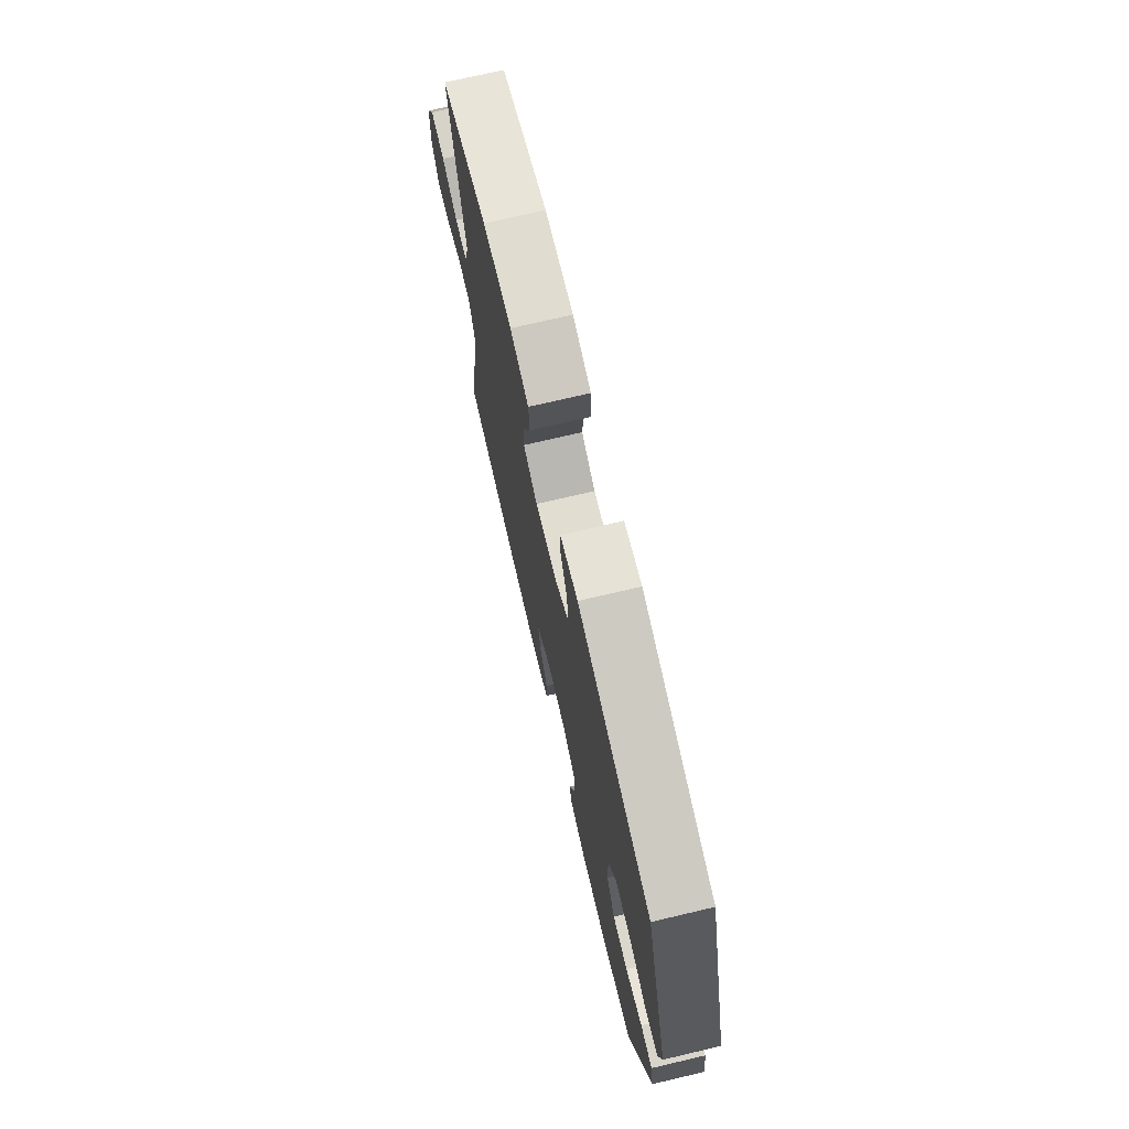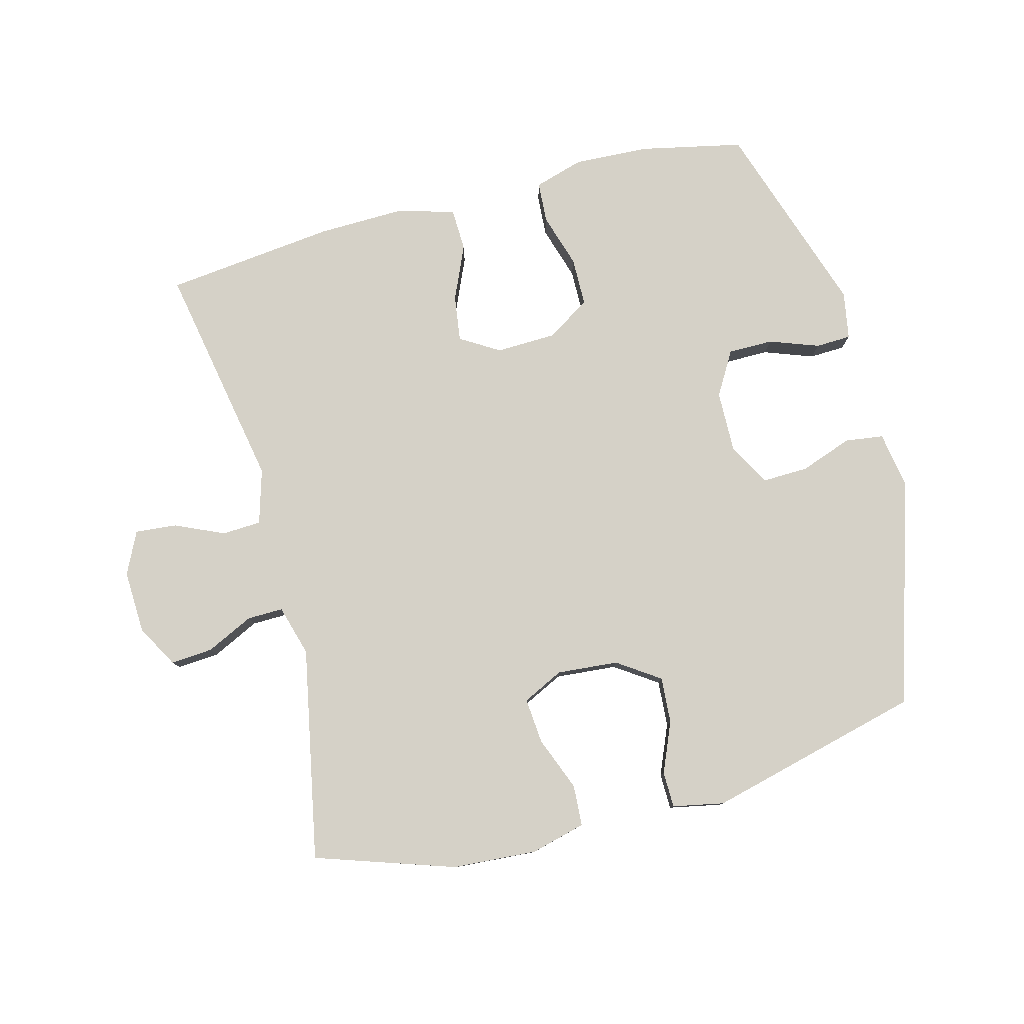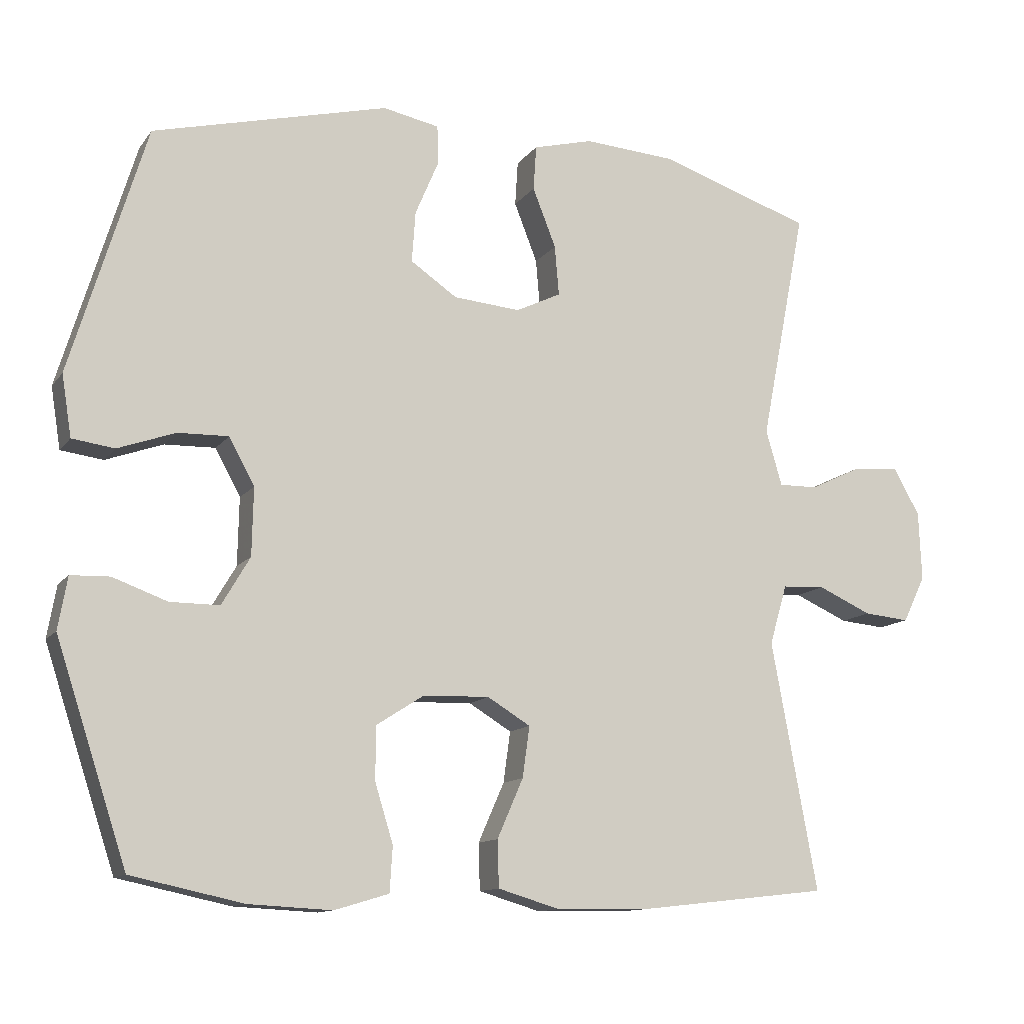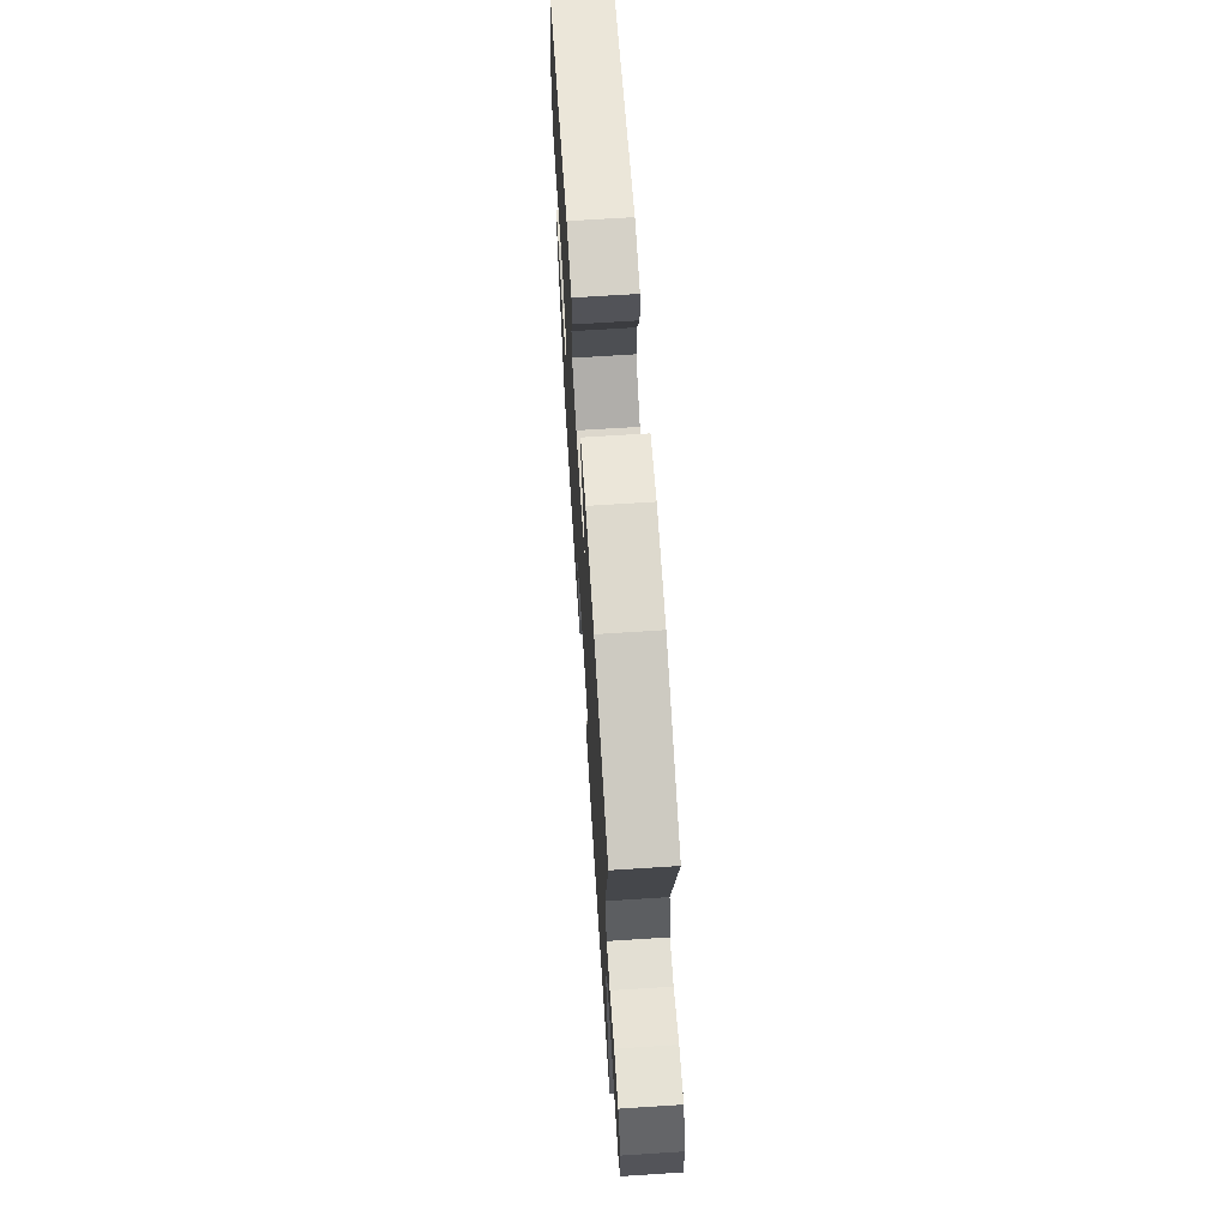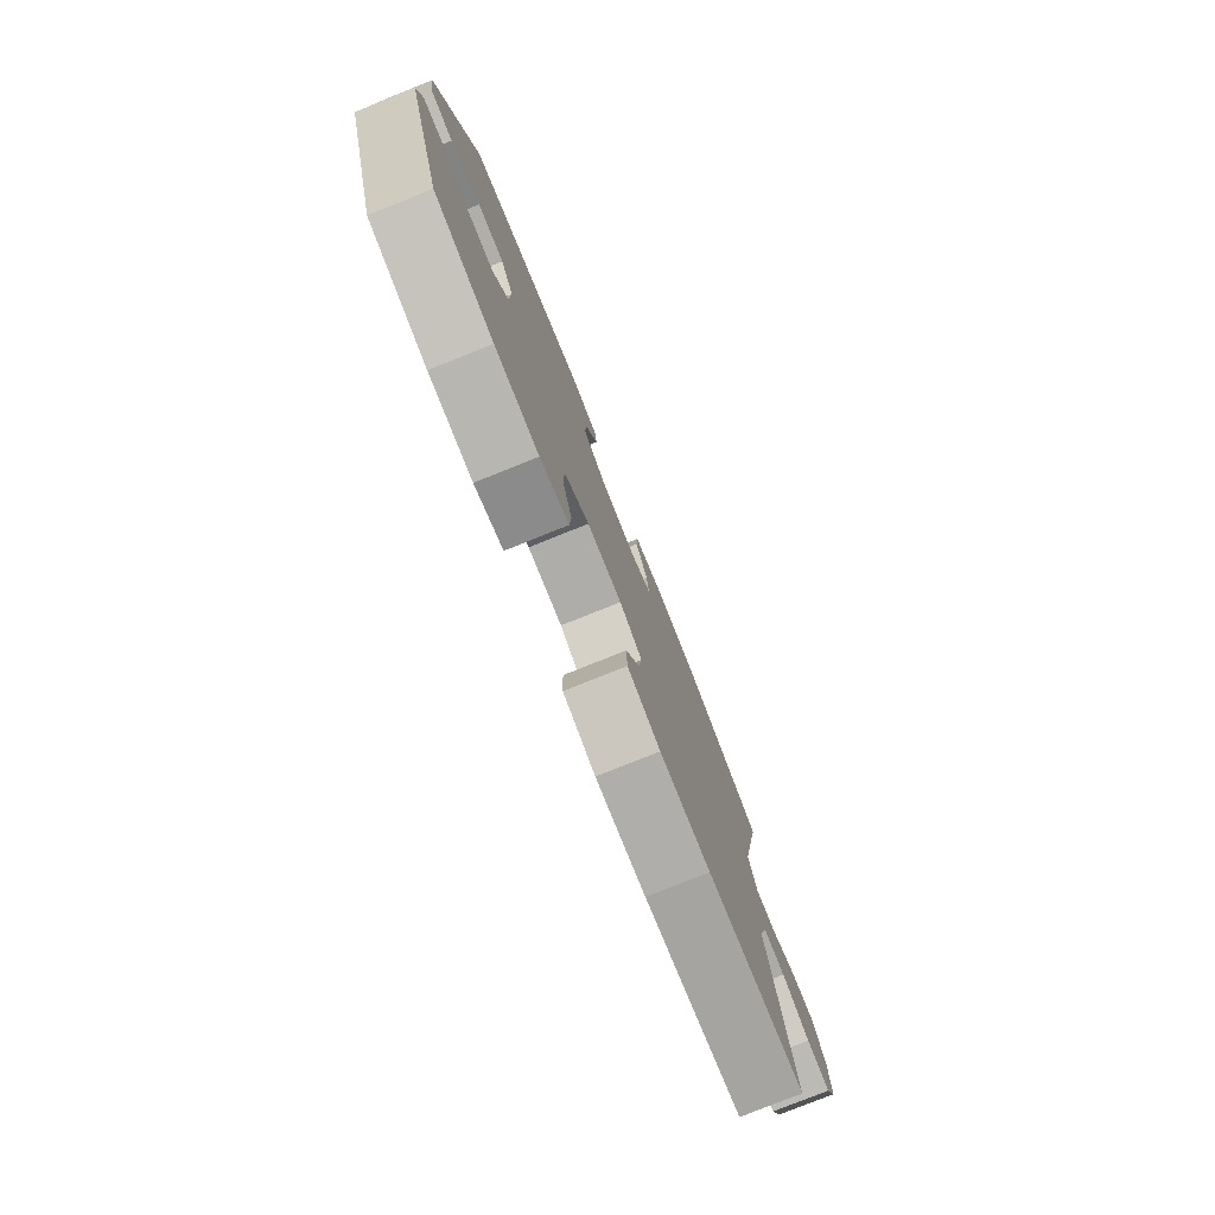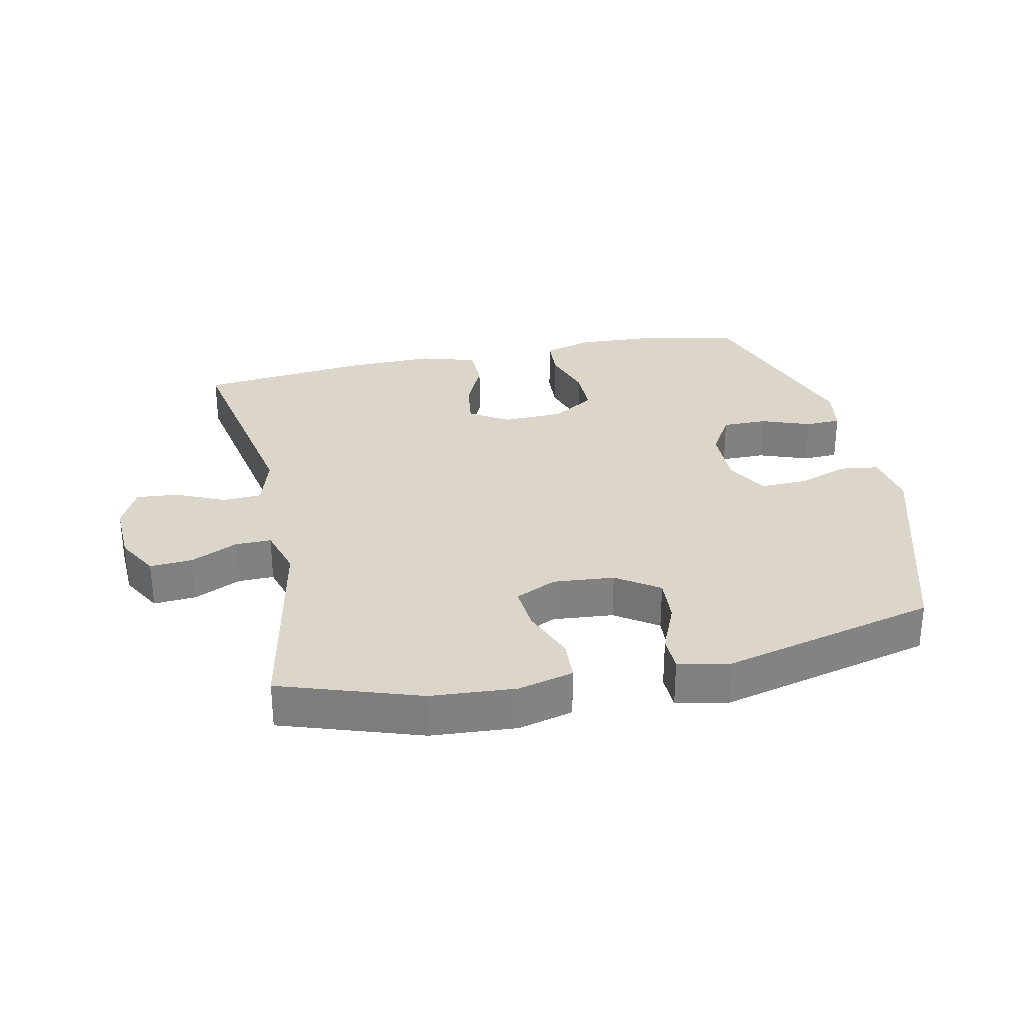
<metadata>
{"format":"obj","ext":"obj","renderer":"f3d","projection":"perspective","resolution":1024,"background":"white","views":[{"elev":73.0,"azim":76.8,"up":"+Z"},{"elev":79.6,"azim":-14.7,"up":"+Y"},{"elev":-12.2,"azim":157.7,"up":"+Z"},{"elev":68.1,"azim":-93.7,"up":"+Z"},{"elev":-78.9,"azim":111.8,"up":"+Z"},{"elev":29.9,"azim":-12.0,"up":"+Y"}]}
</metadata>
<code>
v 0.5 0.07 -0.5
v 0.341 0.07 -0.534
v 0.223 0.07 -0.54
v 0.146 0.07 -0.517
v 0.142 0.07 -0.453
v 0.168 0.07 -0.369
v 0.167 0.07 -0.294
v 0.1 0.07 -0.251
v 0.006 0.07 -0.248
v -0.055 0.07 -0.285
v -0.045 0.07 -0.357
v -0.008 0.07 -0.441
v -0.01 0.07 -0.507
v -0.098 0.07 -0.533
v -0.234 0.07 -0.53
v -0.5 0.07 -0.5
v -0.435 0.07 -0.147
v -0.46 0.07 -0.062
v -0.521 0.07 -0.059
v -0.597 0.07 -0.093
v -0.662 0.07 -0.099
v -0.694 0.07 -0.033
v -0.69 0.07 0.065
v -0.653 0.07 0.131
v -0.587 0.07 0.126
v -0.514 0.07 0.091
v -0.458 0.07 0.09
v -0.435 0.07 0.169
v -0.5 0.07 0.5
v -0.284 0.07 0.572
v -0.152 0.07 0.581
v -0.067 0.07 0.559
v -0.063 0.07 0.495
v -0.096 0.07 0.411
v -0.102 0.07 0.34
v -0.038 0.07 0.309
v 0.057 0.07 0.317
v 0.123 0.07 0.362
v 0.118 0.07 0.434
v 0.085 0.07 0.512
v 0.086 0.07 0.568
v 0.166 0.07 0.584
v 0.5 0.07 0.5
v 0.607 0.07 0.148
v 0.593 0.07 0.061
v 0.533 0.07 0.053
v 0.452 0.07 0.082
v 0.38 0.07 0.084
v 0.344 0.07 0.018
v 0.346 0.07 -0.078
v 0.386 0.07 -0.146
v 0.456 0.07 -0.146
v 0.533 0.07 -0.118
v 0.588 0.07 -0.12
v 0.601 0.07 -0.194
v 0.5 0 -0.5
v 0.341 0 -0.534
v 0.223 0 -0.54
v 0.146 0 -0.517
v 0.142 0 -0.453
v 0.168 0 -0.369
v 0.167 0 -0.294
v 0.1 0 -0.251
v 0.006 0 -0.248
v -0.055 0 -0.285
v -0.045 0 -0.357
v -0.008 0 -0.441
v -0.01 0 -0.507
v -0.098 0 -0.533
v -0.234 0 -0.53
v -0.5 0 -0.5
v -0.435 0 -0.147
v -0.46 0 -0.062
v -0.521 0 -0.059
v -0.597 0 -0.093
v -0.662 0 -0.099
v -0.694 0 -0.033
v -0.69 0 0.065
v -0.653 0 0.131
v -0.587 0 0.126
v -0.514 0 0.091
v -0.458 0 0.09
v -0.435 0 0.169
v -0.5 0 0.5
v -0.284 0 0.572
v -0.152 0 0.581
v -0.067 0 0.559
v -0.063 0 0.495
v -0.096 0 0.411
v -0.102 0 0.34
v -0.038 0 0.309
v 0.057 0 0.317
v 0.123 0 0.362
v 0.118 0 0.434
v 0.085 0 0.512
v 0.086 0 0.568
v 0.166 0 0.584
v 0.5 0 0.5
v 0.607 0 0.148
v 0.593 0 0.061
v 0.533 0 0.053
v 0.452 0 0.082
v 0.38 0 0.084
v 0.344 0 0.018
v 0.346 0 -0.078
v 0.386 0 -0.146
v 0.456 0 -0.146
v 0.533 0 -0.118
v 0.588 0 -0.12
v 0.601 0 -0.194
f 4 5 6
f 3 4 6
f 2 3 6
f 1 2 6
f 55 1 6
f 54 55 6
f 53 54 6
f 52 53 6
f 51 52 6 7
f 50 51 7 8
f 49 50 8 9
f 48 49 9 10
f 45 46 47
f 44 45 47
f 43 44 47
f 42 43 47
f 41 42 47
f 40 41 47
f 39 40 47
f 38 39 47 48
f 37 38 48 10
f 32 33 34
f 31 32 34
f 30 31 34
f 29 30 34
f 28 29 34
f 27 28 34 35
f 24 25 26
f 23 24 26
f 22 23 26
f 21 22 26
f 20 21 26
f 19 20 26
f 18 19 26 27
f 27 35 36
f 18 27 36
f 17 18 36
f 15 16 17
f 14 15 17
f 13 14 17
f 12 13 17
f 11 12 17
f 17 36 37 10
f 10 11 17
f 61 60 59
f 61 59 58
f 61 58 57
f 61 57 56
f 61 56 110
f 61 110 109
f 61 109 108
f 61 108 107
f 62 61 107 106
f 63 62 106 105
f 64 63 105 104
f 65 64 104 103
f 102 101 100
f 102 100 99
f 102 99 98
f 102 98 97
f 102 97 96
f 102 96 95
f 102 95 94
f 103 102 94 93
f 65 103 93 92
f 89 88 87
f 89 87 86
f 89 86 85
f 89 85 84
f 89 84 83
f 90 89 83 82
f 81 80 79
f 81 79 78
f 81 78 77
f 81 77 76
f 81 76 75
f 81 75 74
f 82 81 74 73
f 91 90 82
f 91 82 73
f 91 73 72
f 72 71 70
f 72 70 69
f 72 69 68
f 72 68 67
f 72 67 66
f 65 92 91 72
f 72 66 65
f 1 56 57 2
f 2 57 58 3
f 3 58 59 4
f 4 59 60 5
f 5 60 61 6
f 6 61 62 7
f 7 62 63 8
f 8 63 64 9
f 9 64 65 10
f 10 65 66 11
f 11 66 67 12
f 12 67 68 13
f 13 68 69 14
f 14 69 70 15
f 15 70 71 16
f 16 71 72 17
f 17 72 73 18
f 18 73 74 19
f 19 74 75 20
f 20 75 76 21
f 21 76 77 22
f 22 77 78 23
f 23 78 79 24
f 24 79 80 25
f 25 80 81 26
f 26 81 82 27
f 27 82 83 28
f 28 83 84 29
f 29 84 85 30
f 30 85 86 31
f 31 86 87 32
f 32 87 88 33
f 33 88 89 34
f 34 89 90 35
f 35 90 91 36
f 36 91 92 37
f 37 92 93 38
f 38 93 94 39
f 39 94 95 40
f 40 95 96 41
f 41 96 97 42
f 42 97 98 43
f 43 98 99 44
f 44 99 100 45
f 45 100 101 46
f 46 101 102 47
f 47 102 103 48
f 48 103 104 49
f 49 104 105 50
f 50 105 106 51
f 51 106 107 52
f 52 107 108 53
f 53 108 109 54
f 54 109 110 55
f 55 110 56 1

</code>
